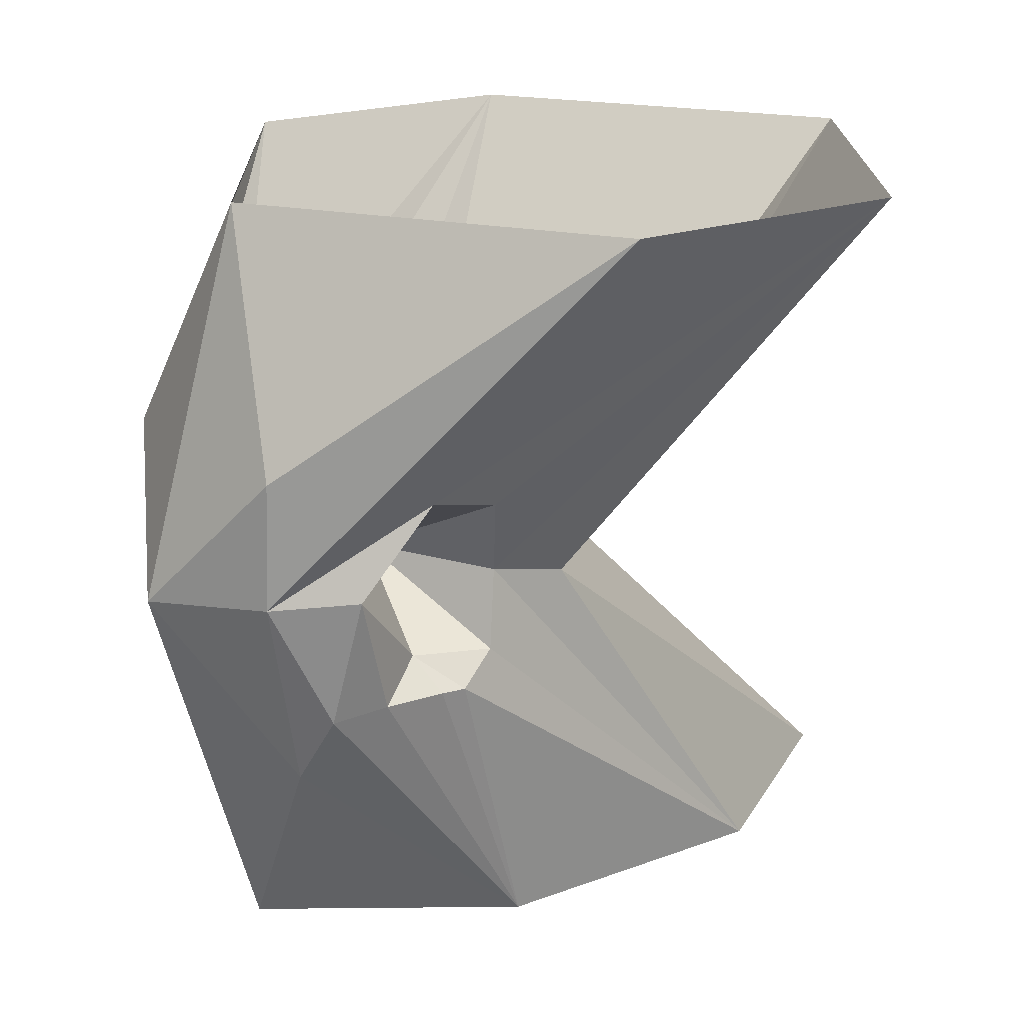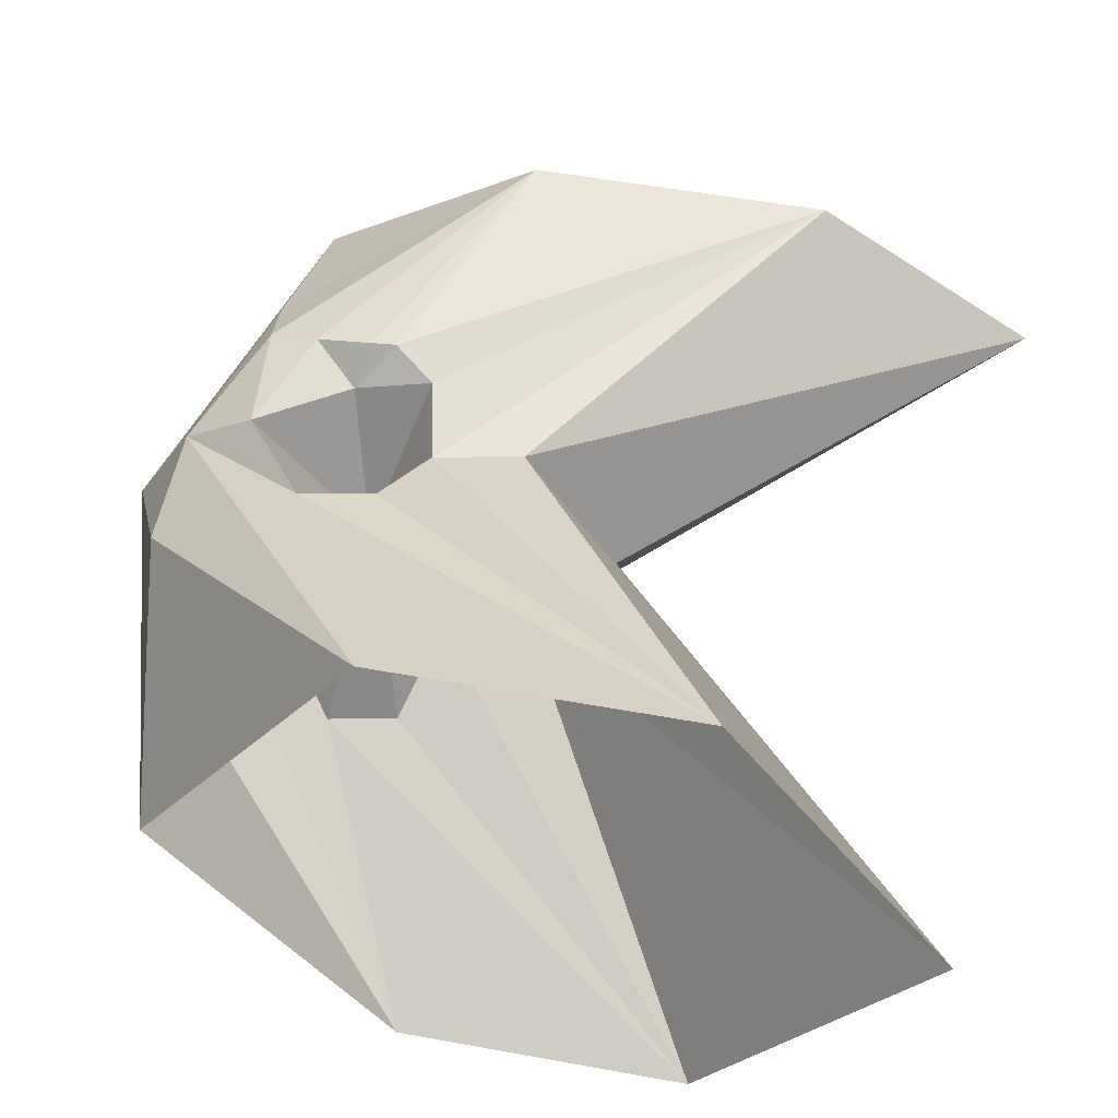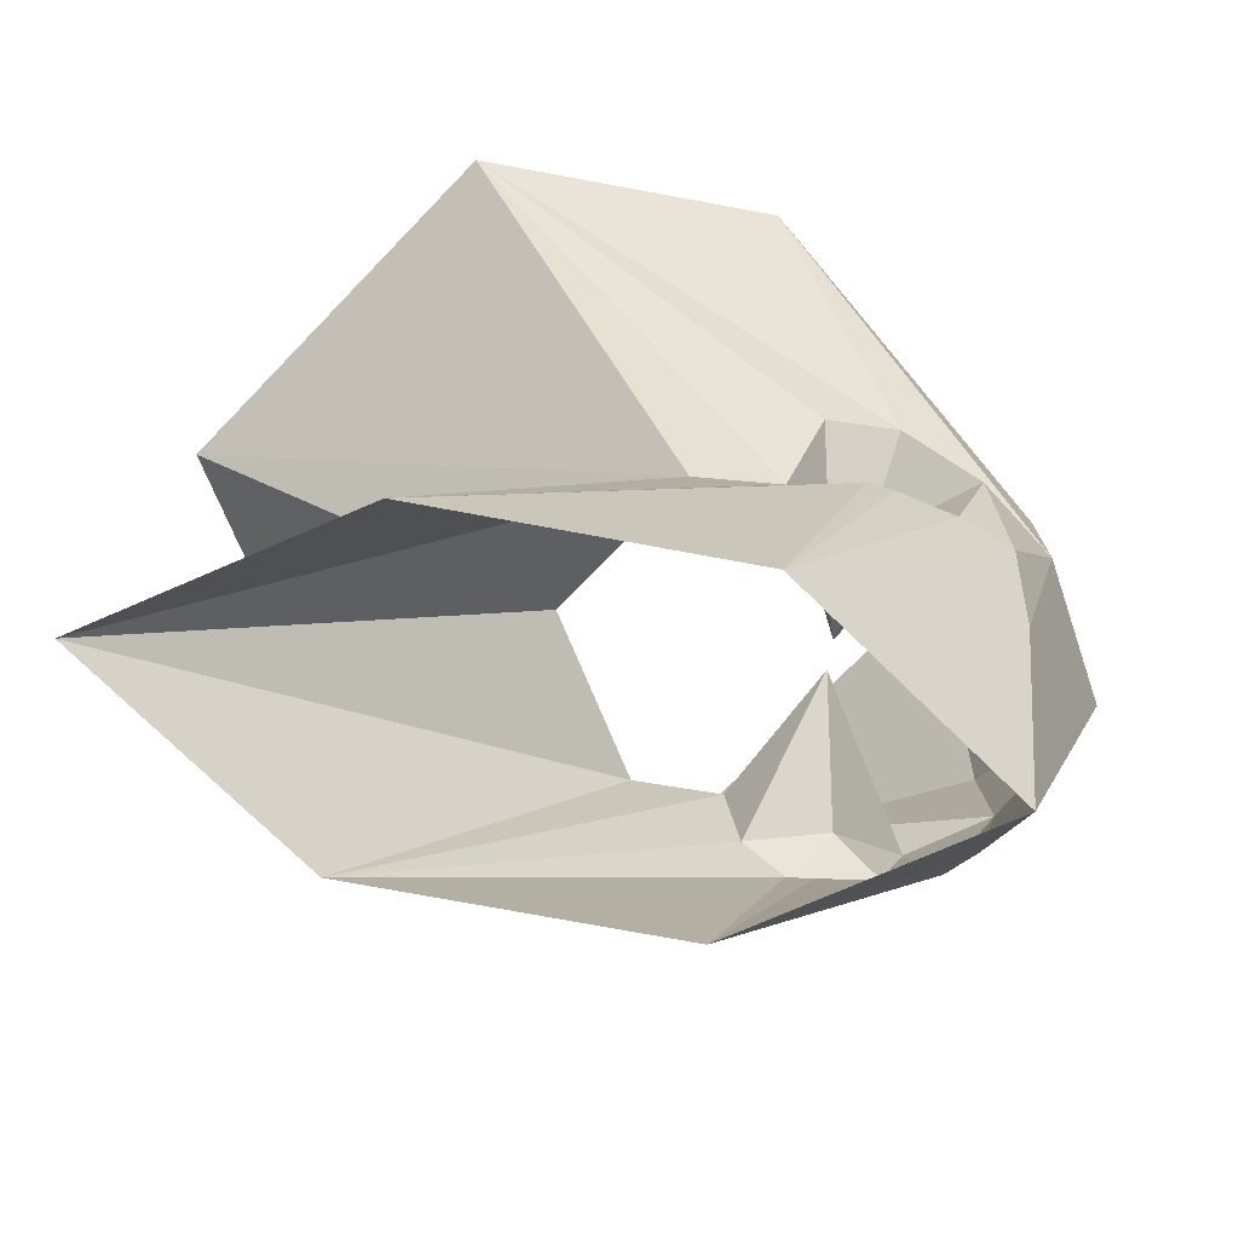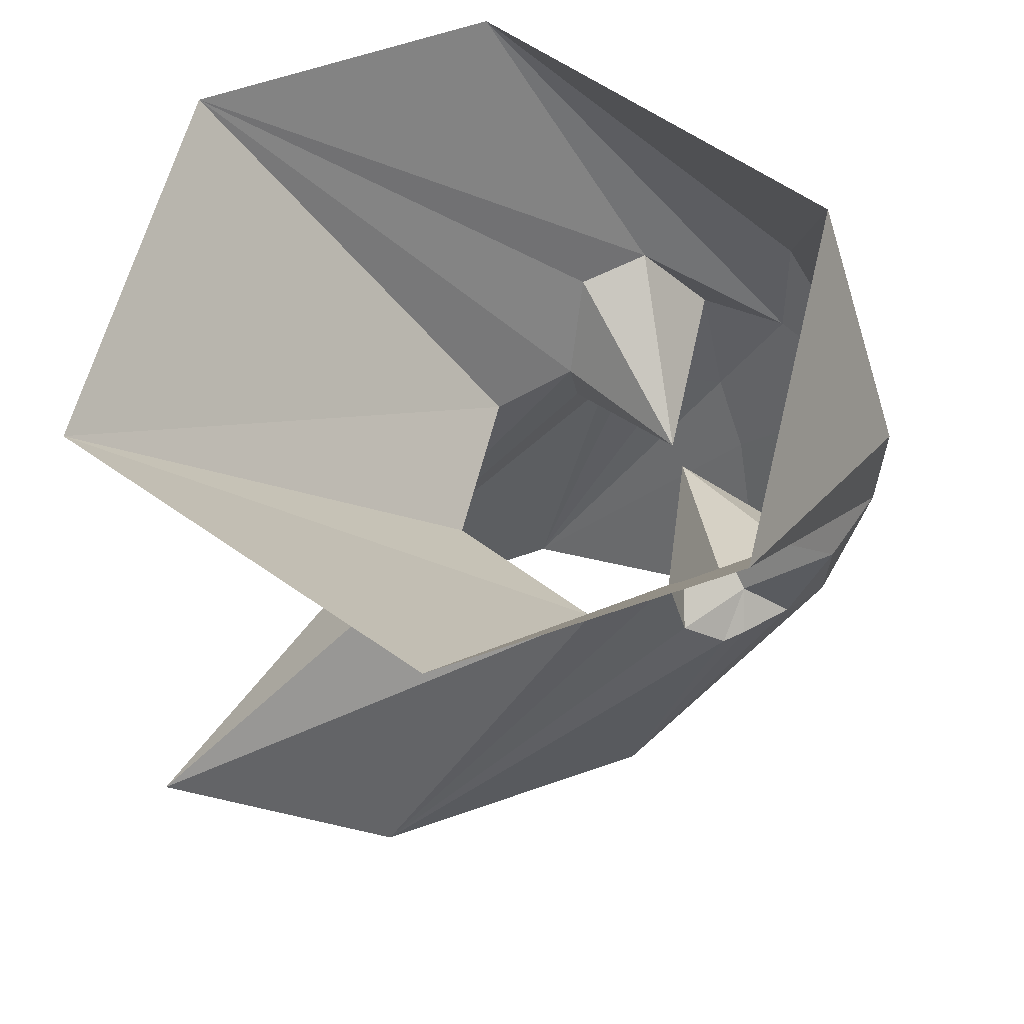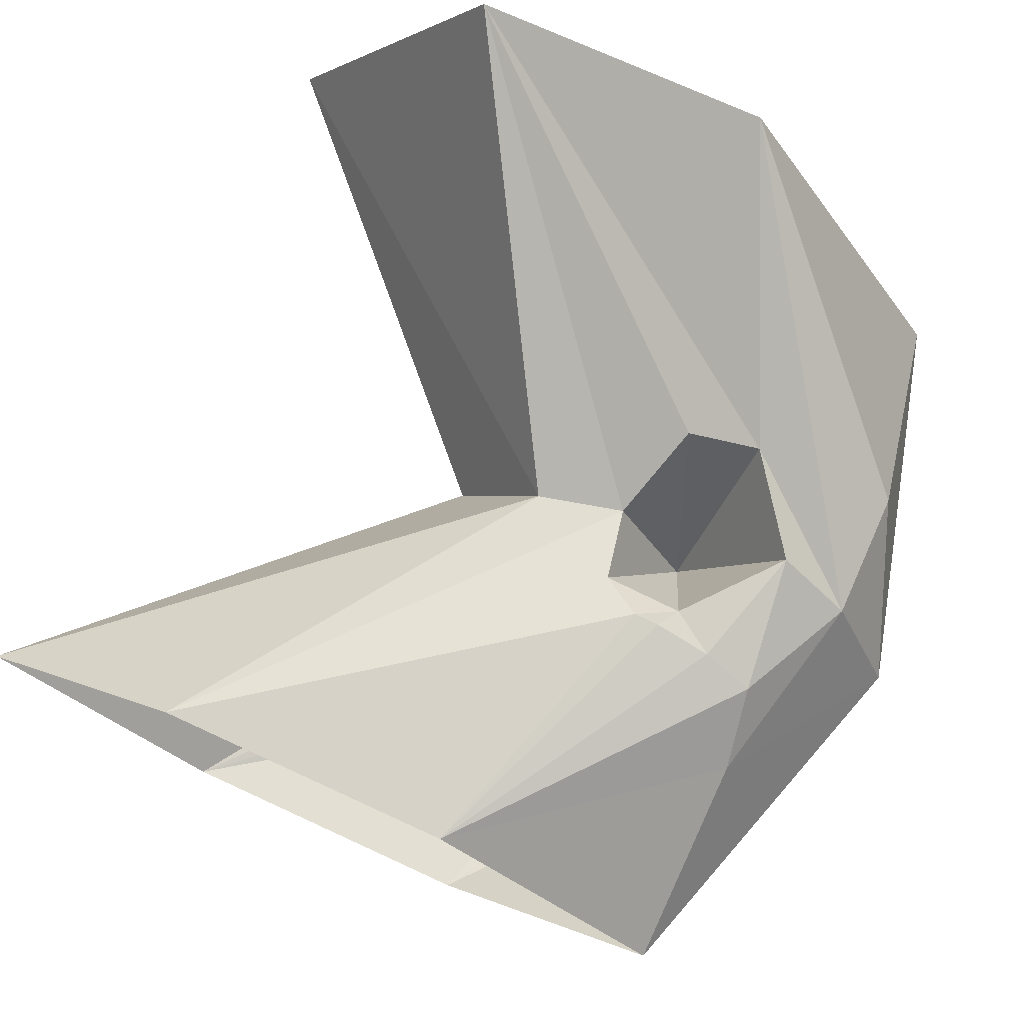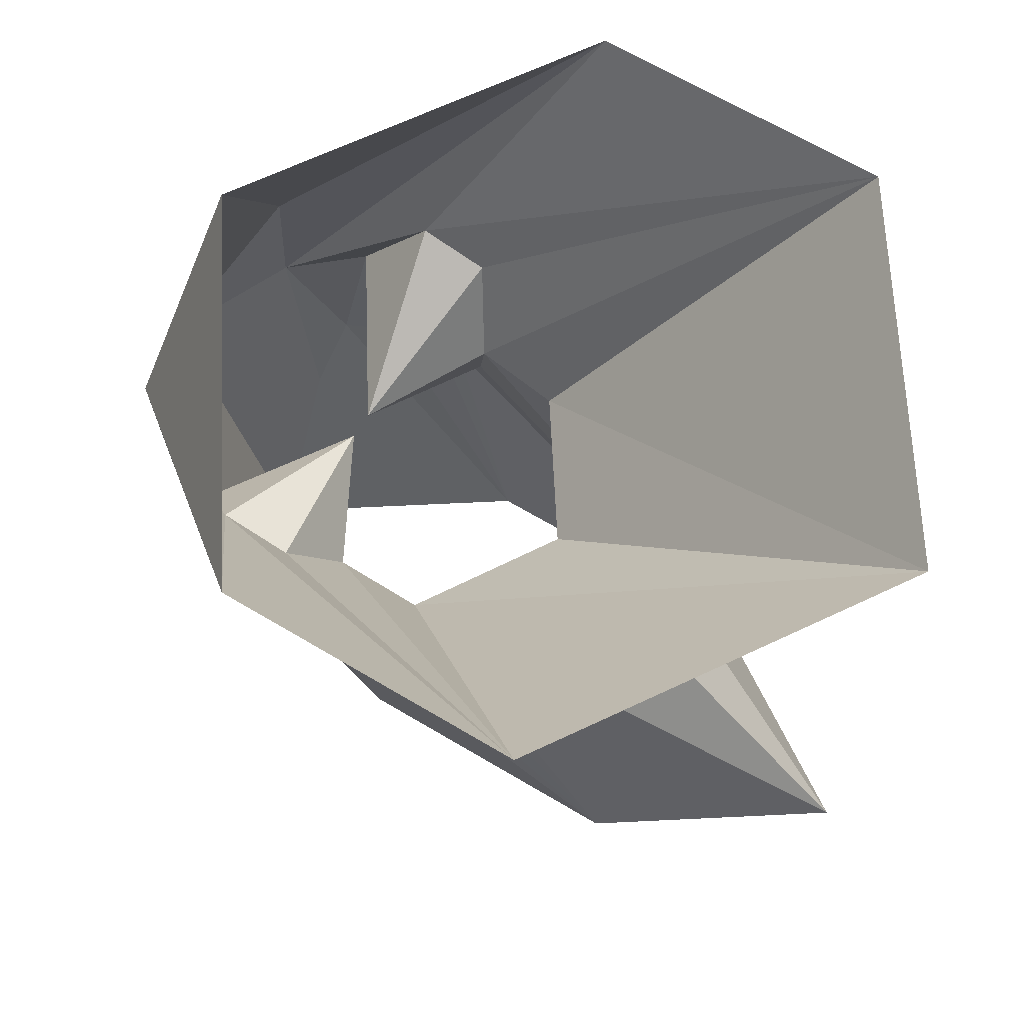
<metadata>
{"format":"obj","ext":"obj","renderer":"f3d","projection":"perspective","resolution":1024,"background":"white","views":[{"elev":19.8,"azim":145.3,"up":"+Y"},{"elev":54.2,"azim":-169.1,"up":"+Z"},{"elev":-76.2,"azim":-10.4,"up":"+Y"},{"elev":58.8,"azim":-20.1,"up":"+Y"},{"elev":72.5,"azim":24.8,"up":"+Z"},{"elev":66.5,"azim":-149.1,"up":"+Y"}]}
</metadata>
<code>
o CarbonLegMid
v 0.4 -1 0.4
v 0.4 1 0.9
v -0.4 -1 0.4
v -0.4 1 0.9
v 0.924 0.05192 0.4653
v 1.116 0.02769 0.3214
v 0.2401 -0.03511 0.3712
v 0.6495 0.02371 0.03723
v 0.4673 0.01957 0.3824
v 0.9692 -0.2949 0.3863
v 1.002 -0.4866 0.2621
v 1.111 0.3651 0.3348
v 0.7165 -0.1723 0.3709
v 0.5497 0.2541 0.5119
v 0.7396 0.2921 0.514
v 0.51 -0.1817 0.4276
v 0.6853 -0.2539 0.4632
v 0.8346 -0.2655 0.4326
v 0.6193 -0.2547 0.4701
v 1 1 -0
v 1 -1 0
v -1 1 0
v -1 -1 0
v 0.4 -1 -0.4
v 0.4 1 -0.9
v -0.4 -1 -0.4
v -0.4 1 -0.9
v 0.924 0.05192 -0.4653
v 1.116 0.02769 -0.3214
v -0.006179 -0.01455 0
v 0.2401 -0.03511 -0.3712
v 0.6495 0.02371 -0.03723
v 1.289 -0.01101 -0
v 0.4673 0.01957 -0.3824
v 0.9692 -0.2949 -0.3863
v 1.002 -0.4866 -0.2621
v 1.111 0.3651 -0.3348
v 0.7165 -0.1723 -0.3709
v 0.5497 0.2541 -0.5119
v 0.7396 0.2921 -0.514
v 0.51 -0.1817 -0.4276
v 0.6853 -0.2539 -0.4632
v 0.8346 -0.2655 -0.4326
v 0.6193 -0.2547 -0.4701
f 8 16 13
f 8 15 14
f 2 6 12
f 2 12 20
f 23 7 30
f 3 9 7
f 33 11 21
f 9 14 4
f 30 7 22
f 5 8 13
f 22 7 4
f 6 5 10
f 8 9 16
f 8 5 15
f 15 6 2
f 23 3 7
f 33 6 11
f 4 7 9
f 10 5 18
f 11 10 1
f 21 11 1
f 12 6 33
f 11 6 10
f 20 12 33
f 14 15 4
f 16 9 3
f 13 17 18
f 15 5 6
f 13 16 19
f 14 9 8
f 4 15 2
f 3 1 19
f 19 16 3
f 18 1 10
f 18 17 1
f 19 17 13
f 18 5 13
f 19 1 17
f 32 38 41
f 32 39 40
f 25 37 29
f 25 20 37
f 23 30 31
f 26 31 34
f 33 21 36
f 34 27 39
f 30 22 31
f 28 38 32
f 22 27 31
f 29 35 28
f 32 41 34
f 32 40 28
f 40 25 29
f 23 31 26
f 33 36 29
f 27 34 31
f 35 43 28
f 36 24 35
f 21 24 36
f 37 33 29
f 36 35 29
f 20 33 37
f 39 27 40
f 41 26 34
f 38 43 42
f 40 29 28
f 38 44 41
f 39 32 34
f 27 25 40
f 26 44 24
f 44 26 41
f 43 35 24
f 43 24 42
f 44 38 42
f 43 38 28
f 44 42 24

</code>
